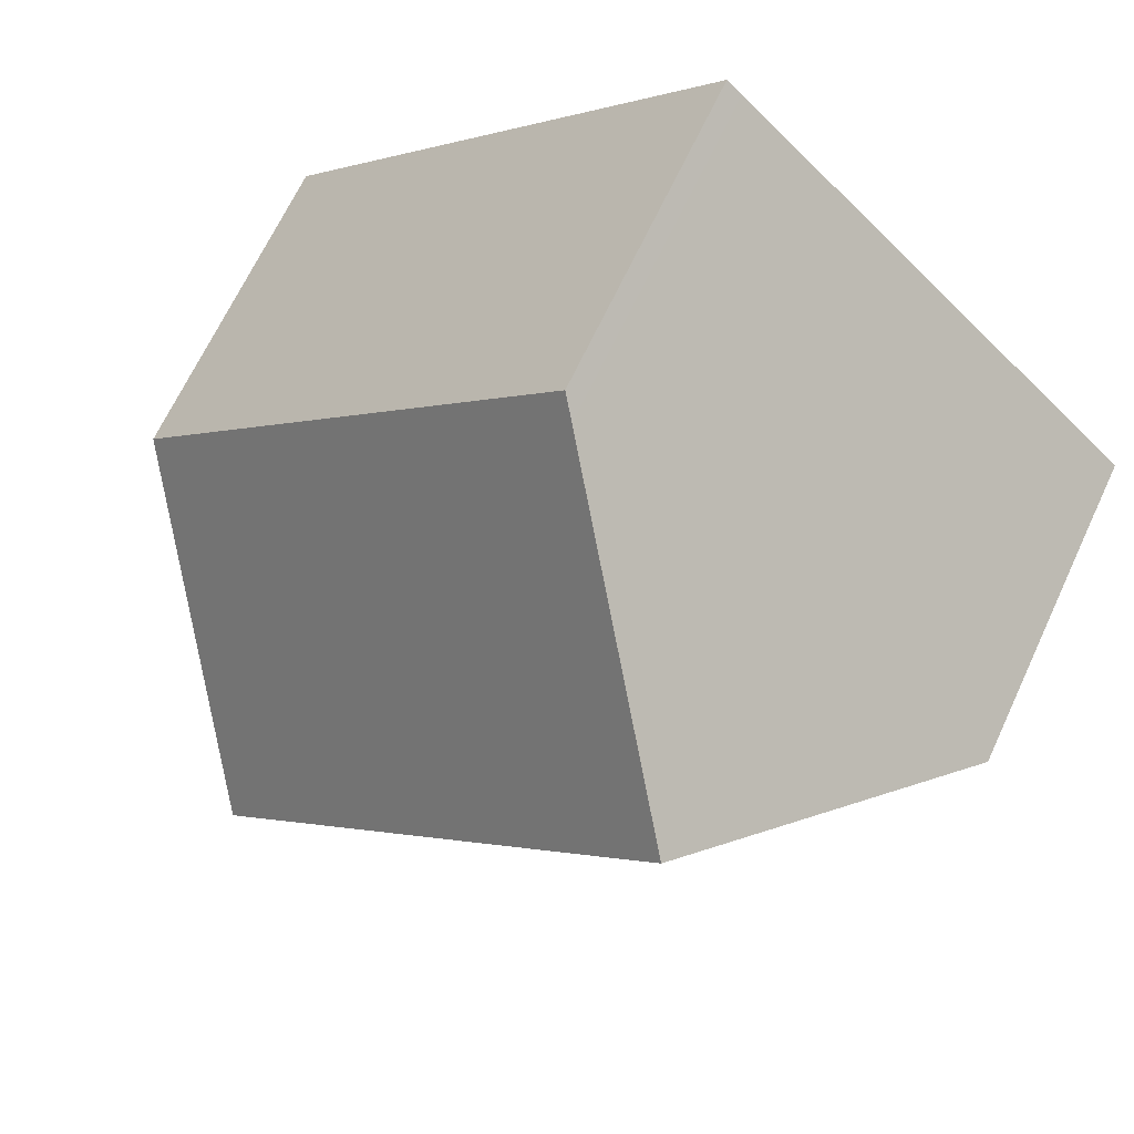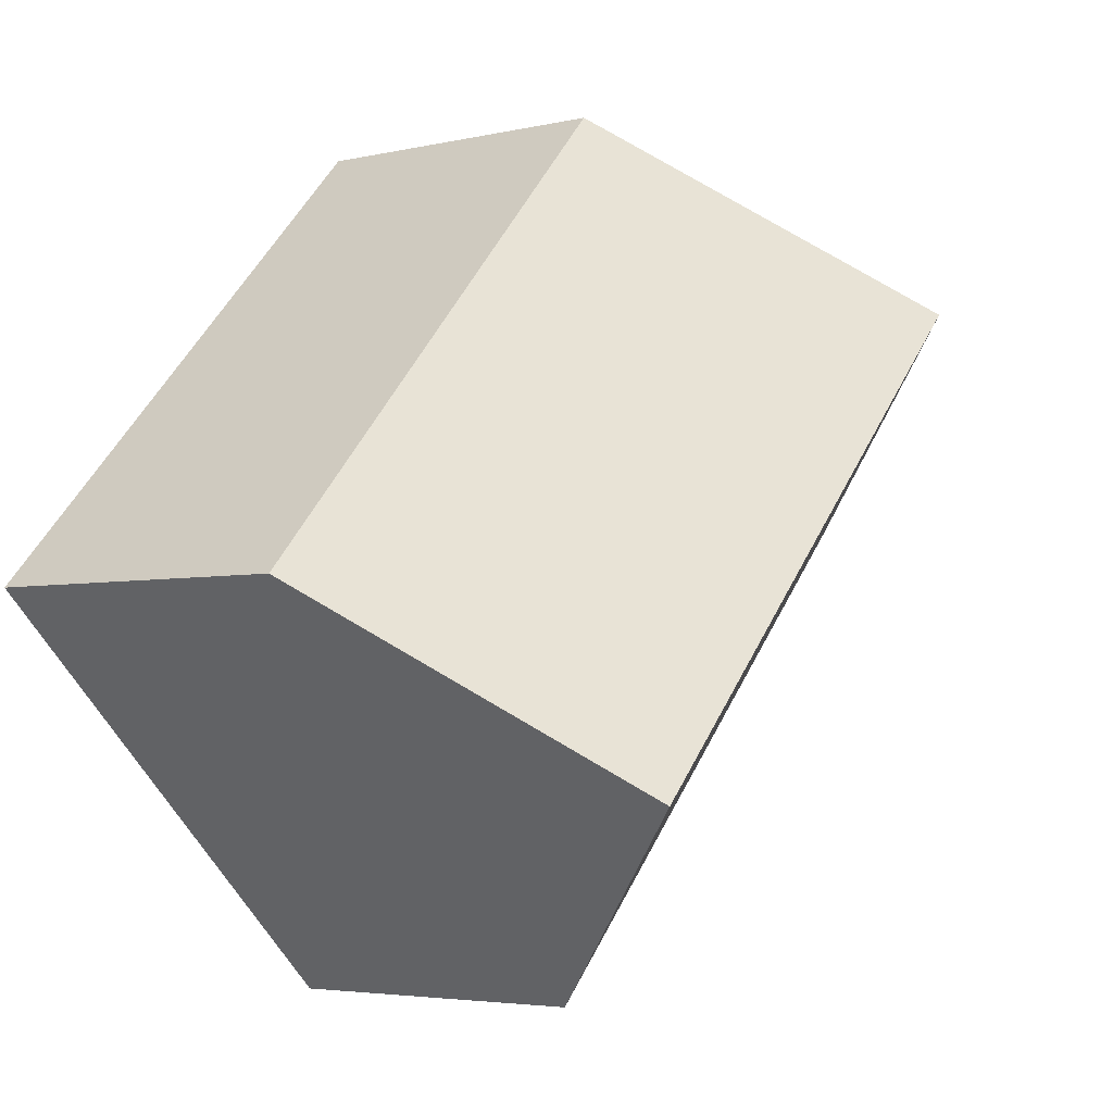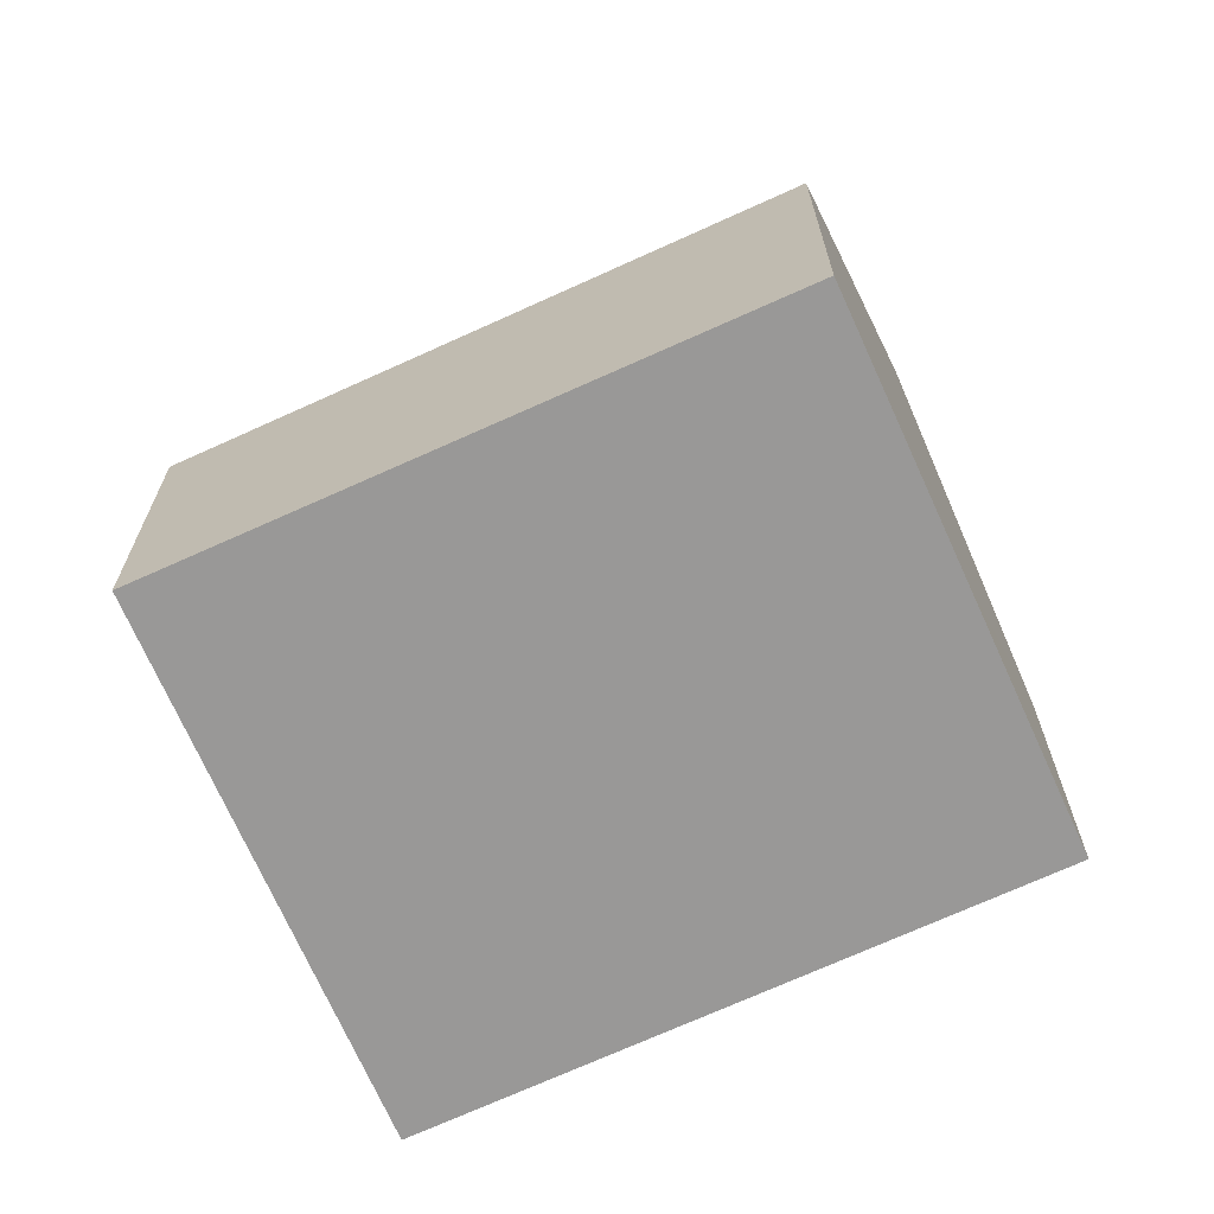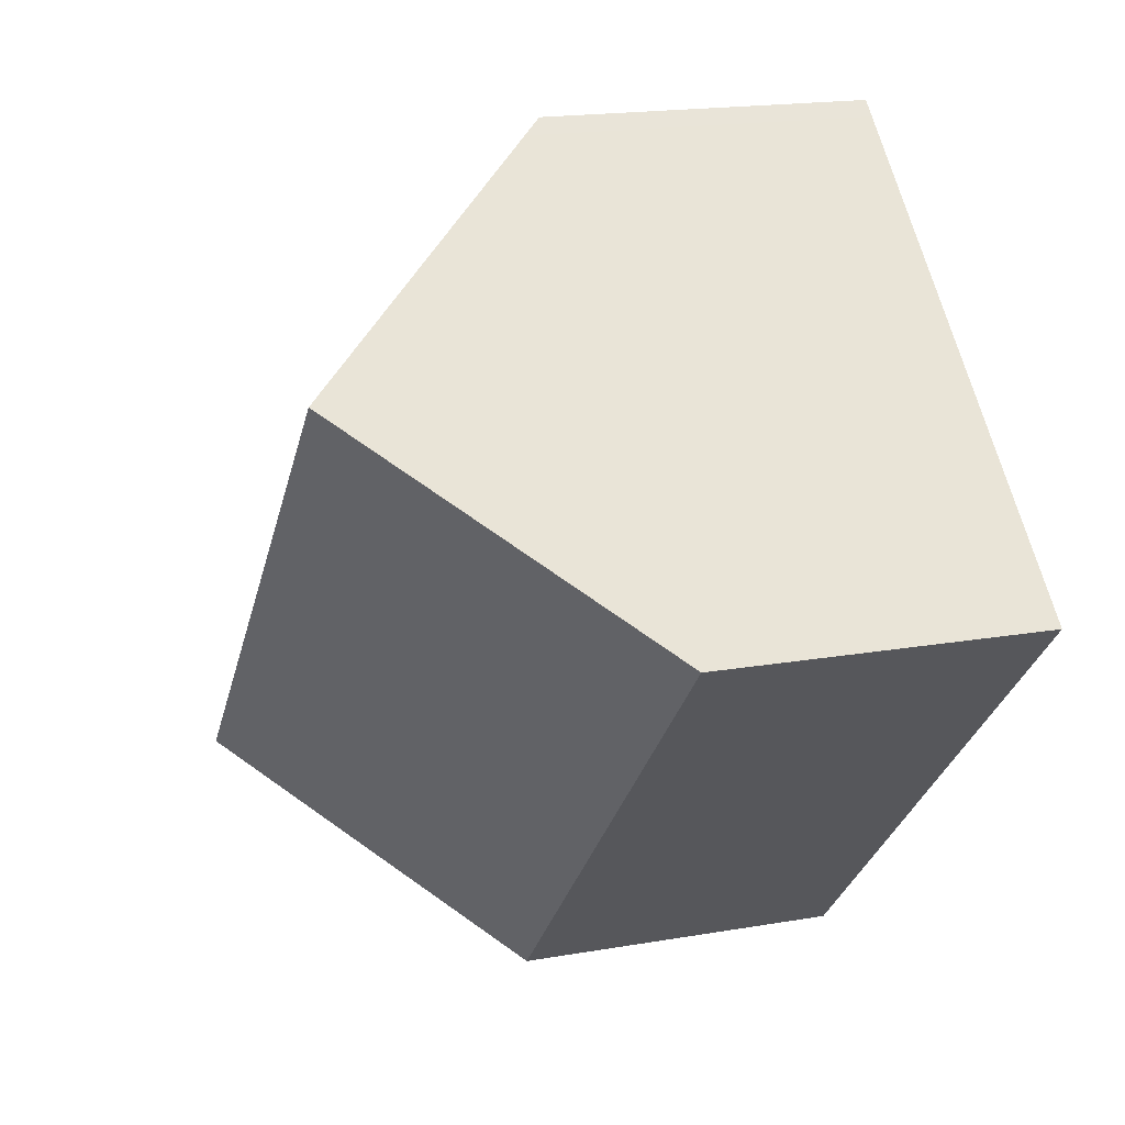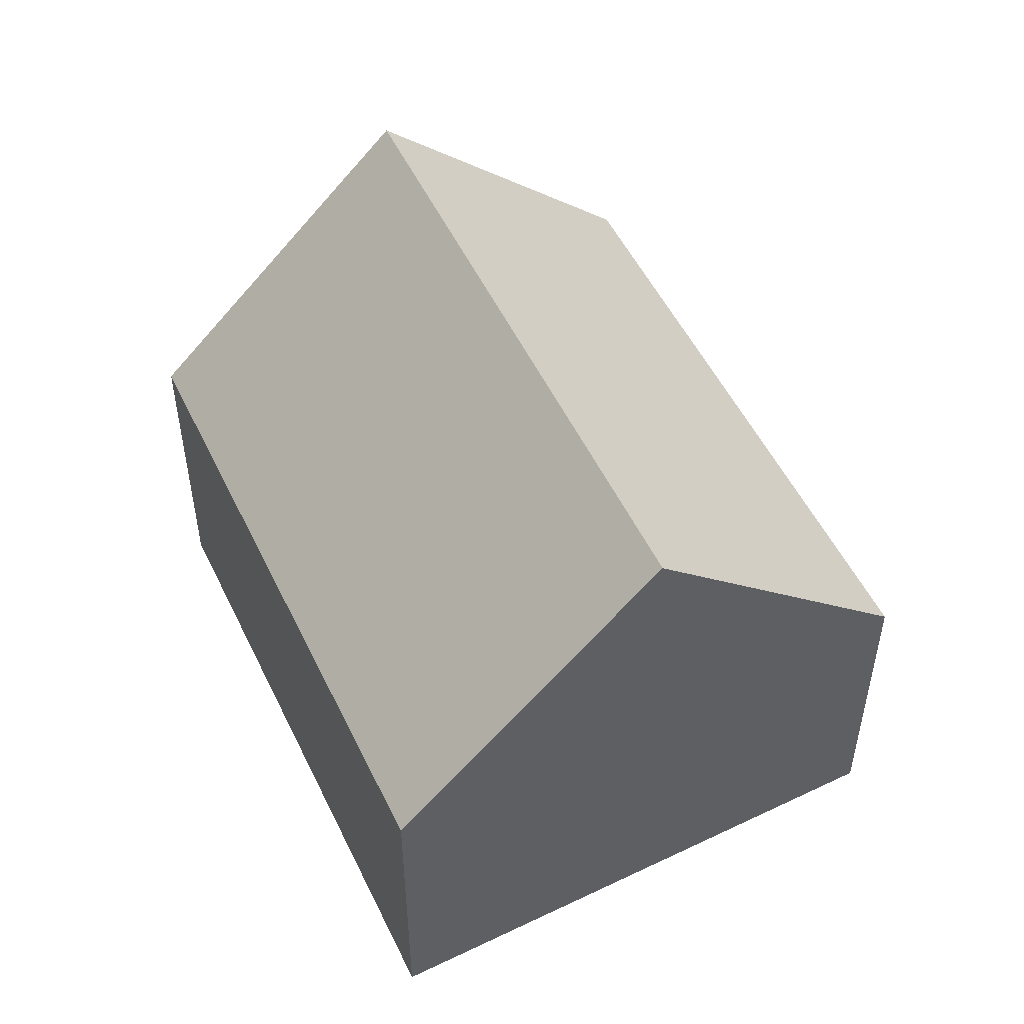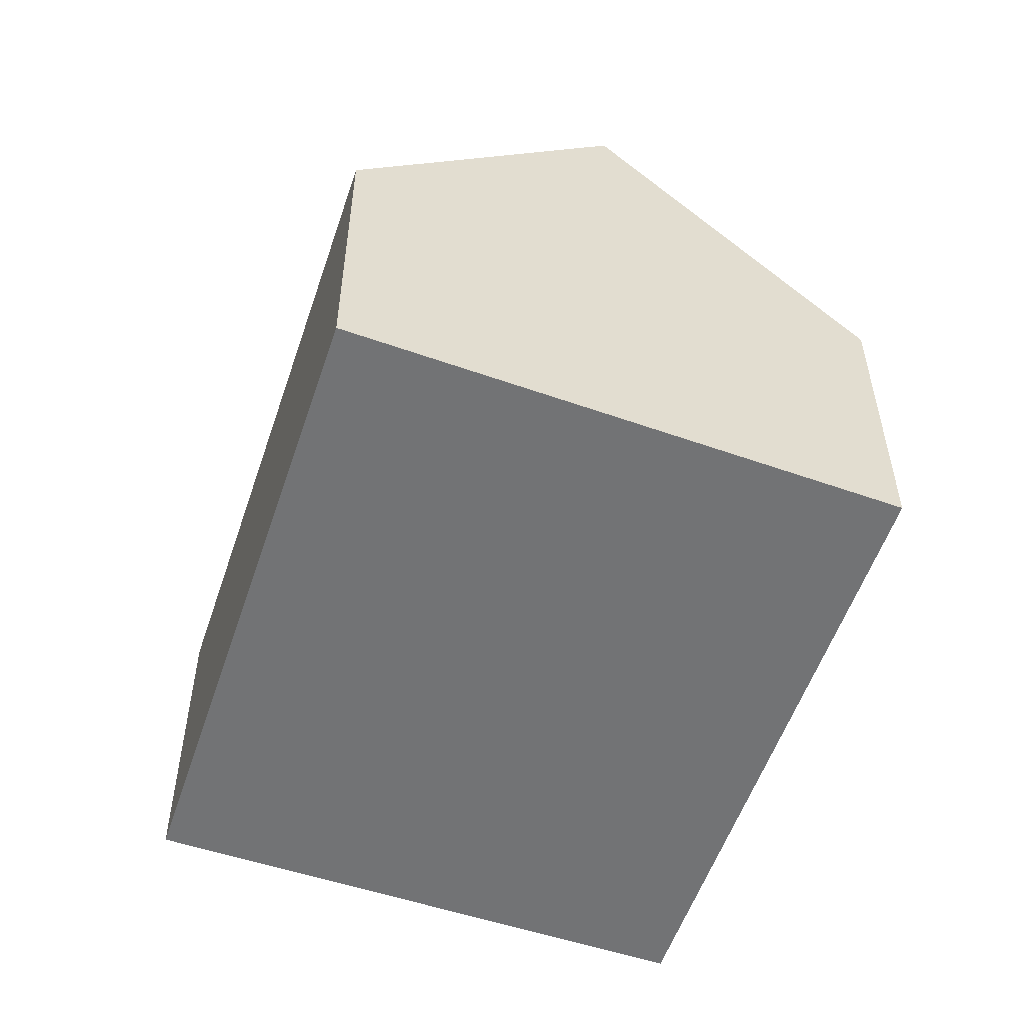
<metadata>
{"format":"obj","ext":"obj","renderer":"f3d","projection":"perspective","resolution":1024,"background":"white","views":[{"elev":67.0,"azim":-155.0,"up":"+Z"},{"elev":-4.0,"azim":127.7,"up":"+Z"},{"elev":-68.7,"azim":70.9,"up":"+Y"},{"elev":18.1,"azim":-108.8,"up":"+Z"},{"elev":52.8,"azim":-69.5,"up":"+Y"},{"elev":-55.8,"azim":-62.6,"up":"+Y"}]}
</metadata>
<code>
v  13.54 5.146 -1.303
v  6.376 5.325 5.789
v  6.606 5.033 5.997
v  3.28 9.264 2.978
v  10.37 9.264 -4.316
v  13.3 5.449 -1.525
v  7.164 5.092 -7.368
v  0 5.092 3.118e-16
v  0 0 0
v  3.28 -1.823e-16 2.978
v  6.376 -3.545e-16 5.789
v  6.606 -3.672e-16 5.997
v  13.54 7.979e-17 -1.303
v  13.3 9.338e-17 -1.525
v  10.37 2.643e-16 -4.316
v  7.164 4.512e-16 -7.368
g defaultobject
f 1 2 3
f 2 1 4
f 4 1 5
f 5 1 6
f 7 4 5
f 4 7 8
f 9 4 8
f 4 9 2
f 2 9 10
f 2 10 11
f 2 11 3
f 3 11 12
f 3 13 1
f 13 3 12
f 6 7 5
f 7 6 1
f 7 1 13
f 7 13 14
f 7 14 15
f 7 15 16
f 16 8 7
f 8 16 9
f 11 13 12
f 13 11 10
f 13 10 9
f 13 9 16
f 13 16 14
f 14 16 15

</code>
